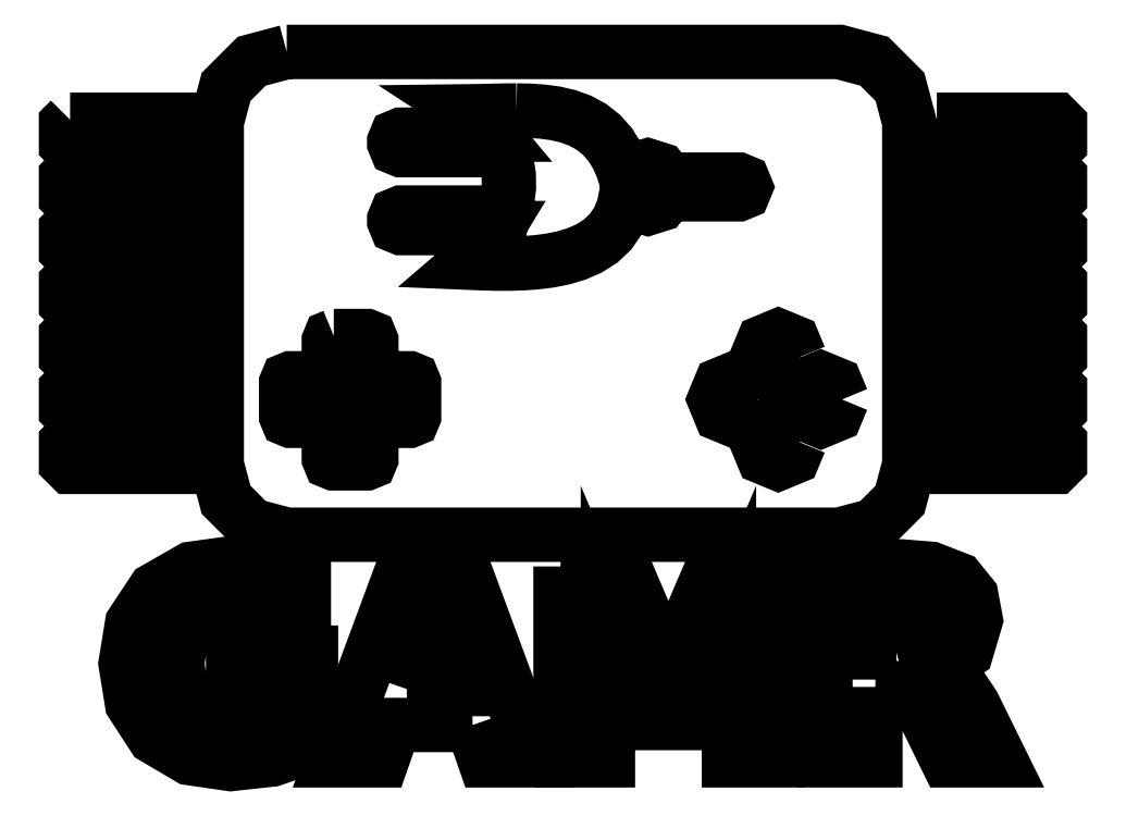
<metadata>
{"format":"dxf","ext":"dxf","renderer":"ezdxf+matplotlib","layout":"modelspace","background":"white","min_lineweight":24,"dpi":150}
</metadata>
<code>
0
SECTION
2
ENTITIES
0
LWPOLYLINE
8
Layer_1
90
49
70
1
10
42.16
20
136
30
0
10
51.76
20
136
30
0
10
61.35
20
136
30
0
10
70.95
20
136
30
0
10
80.55
20
136
30
0
10
90.14
20
136
30
0
10
99.74
20
136
30
0
10
109.3
20
136
30
0
10
118.9
20
136
30
0
10
128.5
20
136
30
0
10
138.1
20
136
30
0
10
147.7
20
136
30
0
10
154.4
20
134.3
30
0
10
159.3
20
129.4
30
0
10
161.1
20
122.7
30
0
10
161.1
20
113.3
30
0
10
161.1
20
104
30
0
10
161.1
20
94.6
30
0
10
161.1
20
85.24
30
0
10
161.1
20
75.89
30
0
10
161.1
20
66.53
30
0
10
161.1
20
57.17
30
0
10
159.3
20
50.48
30
0
10
154.4
20
45.59
30
0
10
147.7
20
43.81
30
0
10
138.1
20
43.81
30
0
10
128.5
20
43.81
30
0
10
118.9
20
43.81
30
0
10
109.3
20
43.81
30
0
10
99.74
20
43.81
30
0
10
90.15
20
43.81
30
0
10
80.55
20
43.81
30
0
10
70.95
20
43.81
30
0
10
61.36
20
43.81
30
0
10
51.76
20
43.81
30
0
10
42.16
20
43.81
30
0
10
35.47
20
45.59
30
0
10
30.58
20
50.48
30
0
10
28.8
20
57.17
30
0
10
28.8
20
66.53
30
0
10
28.8
20
75.89
30
0
10
28.8
20
85.24
30
0
10
28.8
20
94.6
30
0
10
28.8
20
104
30
0
10
28.8
20
113.3
30
0
10
28.8
20
122.7
30
0
10
30.58
20
129.4
30
0
10
35.47
20
134.3
30
0
10
42.16
20
136
30
0
0
LWPOLYLINE
8
Layer_1
90
13
70
1
10
0.7772
20
123.1
30
0
10
8.364
20
123.1
30
0
10
15.95
20
123.1
30
0
10
23.54
20
123.1
30
0
10
24.31
20
122.3
30
0
10
24.31
20
118.5
30
0
10
23.54
20
117.7
30
0
10
15.95
20
117.7
30
0
10
8.364
20
117.7
30
0
10
0.7772
20
117.7
30
0
10
0
20
118.5
30
0
10
0
20
122.3
30
0
10
0.7772
20
123.1
30
0
0
LWPOLYLINE
8
Layer_1
90
13
70
1
10
0.7772
20
112.9
30
0
10
8.364
20
112.9
30
0
10
15.95
20
112.9
30
0
10
23.54
20
112.9
30
0
10
24.31
20
112.1
30
0
10
24.31
20
108.3
30
0
10
23.54
20
107.6
30
0
10
15.95
20
107.6
30
0
10
8.364
20
107.6
30
0
10
0.7772
20
107.6
30
0
10
0
20
108.3
30
0
10
0
20
112.1
30
0
10
0.7772
20
112.9
30
0
0
LWPOLYLINE
8
Layer_1
90
13
70
1
10
0.7772
20
102.8
30
0
10
8.364
20
102.8
30
0
10
15.95
20
102.8
30
0
10
23.54
20
102.8
30
0
10
24.31
20
102
30
0
10
24.31
20
98.17
30
0
10
23.54
20
97.4
30
0
10
15.95
20
97.4
30
0
10
8.364
20
97.4
30
0
10
0.7772
20
97.4
30
0
10
0
20
98.17
30
0
10
0
20
102
30
0
10
0.7772
20
102.8
30
0
0
LWPOLYLINE
8
Layer_1
90
13
70
1
10
0.7772
20
92.6
30
0
10
8.364
20
92.6
30
0
10
15.95
20
92.6
30
0
10
23.54
20
92.6
30
0
10
24.31
20
91.83
30
0
10
24.31
20
88.02
30
0
10
23.54
20
87.24
30
0
10
15.95
20
87.24
30
0
10
8.364
20
87.24
30
0
10
0.7772
20
87.24
30
0
10
0
20
88.02
30
0
10
0
20
91.83
30
0
10
0.7772
20
92.6
30
0
0
LWPOLYLINE
8
Layer_1
90
13
70
1
10
0.7772
20
82.45
30
0
10
8.364
20
82.45
30
0
10
15.95
20
82.45
30
0
10
23.54
20
82.45
30
0
10
24.31
20
81.67
30
0
10
24.31
20
77.86
30
0
10
23.54
20
77.08
30
0
10
15.95
20
77.08
30
0
10
8.364
20
77.08
30
0
10
0.7772
20
77.08
30
0
10
0
20
77.86
30
0
10
0
20
81.67
30
0
10
0.7772
20
82.45
30
0
0
LWPOLYLINE
8
Layer_1
90
13
70
1
10
0.7772
20
72.29
30
0
10
8.364
20
72.29
30
0
10
15.95
20
72.29
30
0
10
23.54
20
72.29
30
0
10
24.31
20
71.51
30
0
10
24.31
20
67.7
30
0
10
23.54
20
66.93
30
0
10
15.95
20
66.93
30
0
10
8.364
20
66.93
30
0
10
0.7772
20
66.93
30
0
10
0
20
67.7
30
0
10
0
20
71.51
30
0
10
0.7772
20
72.29
30
0
0
LWPOLYLINE
8
Layer_1
90
13
70
1
10
0.7772
20
62.13
30
0
10
8.364
20
62.13
30
0
10
15.95
20
62.13
30
0
10
23.54
20
62.13
30
0
10
24.31
20
61.36
30
0
10
24.31
20
57.55
30
0
10
23.54
20
56.77
30
0
10
15.95
20
56.77
30
0
10
8.364
20
56.77
30
0
10
0.7772
20
56.77
30
0
10
0
20
57.55
30
0
10
0
20
61.36
30
0
10
0.7772
20
62.13
30
0
0
LWPOLYLINE
8
Layer_1
90
13
70
1
10
166.4
20
123.1
30
0
10
173.9
20
123.1
30
0
10
181.5
20
123.1
30
0
10
189.1
20
123.1
30
0
10
189.9
20
122.3
30
0
10
189.9
20
118.5
30
0
10
189.1
20
117.7
30
0
10
181.5
20
117.7
30
0
10
173.9
20
117.7
30
0
10
166.4
20
117.7
30
0
10
165.6
20
118.5
30
0
10
165.6
20
122.3
30
0
10
166.4
20
123.1
30
0
0
LWPOLYLINE
8
Layer_1
90
13
70
1
10
166.4
20
112.9
30
0
10
173.9
20
112.9
30
0
10
181.5
20
112.9
30
0
10
189.1
20
112.9
30
0
10
189.9
20
112.1
30
0
10
189.9
20
108.3
30
0
10
189.1
20
107.6
30
0
10
181.5
20
107.6
30
0
10
173.9
20
107.6
30
0
10
166.4
20
107.6
30
0
10
165.6
20
108.3
30
0
10
165.6
20
112.1
30
0
10
166.4
20
112.9
30
0
0
LWPOLYLINE
8
Layer_1
90
13
70
1
10
166.4
20
102.8
30
0
10
173.9
20
102.8
30
0
10
181.5
20
102.8
30
0
10
189.1
20
102.8
30
0
10
189.9
20
102
30
0
10
189.9
20
98.17
30
0
10
189.1
20
97.4
30
0
10
181.5
20
97.4
30
0
10
173.9
20
97.4
30
0
10
166.4
20
97.4
30
0
10
165.6
20
98.17
30
0
10
165.6
20
102
30
0
10
166.4
20
102.8
30
0
0
LWPOLYLINE
8
Layer_1
90
13
70
1
10
166.4
20
92.6
30
0
10
173.9
20
92.6
30
0
10
181.5
20
92.6
30
0
10
189.1
20
92.6
30
0
10
189.9
20
91.83
30
0
10
189.9
20
88.02
30
0
10
189.1
20
87.24
30
0
10
181.5
20
87.24
30
0
10
173.9
20
87.24
30
0
10
166.4
20
87.24
30
0
10
165.6
20
88.02
30
0
10
165.6
20
91.83
30
0
10
166.4
20
92.6
30
0
0
LWPOLYLINE
8
Layer_1
90
13
70
1
10
166.4
20
82.45
30
0
10
173.9
20
82.45
30
0
10
181.5
20
82.45
30
0
10
189.1
20
82.45
30
0
10
189.9
20
81.67
30
0
10
189.9
20
77.86
30
0
10
189.1
20
77.08
30
0
10
181.5
20
77.08
30
0
10
173.9
20
77.08
30
0
10
166.4
20
77.08
30
0
10
165.6
20
77.86
30
0
10
165.6
20
81.67
30
0
10
166.4
20
82.45
30
0
0
LWPOLYLINE
8
Layer_1
90
13
70
1
10
166.4
20
72.29
30
0
10
173.9
20
72.29
30
0
10
181.5
20
72.29
30
0
10
189.1
20
72.29
30
0
10
189.9
20
71.51
30
0
10
189.9
20
67.7
30
0
10
189.1
20
66.93
30
0
10
181.5
20
66.93
30
0
10
173.9
20
66.93
30
0
10
166.4
20
66.93
30
0
10
165.6
20
67.7
30
0
10
165.6
20
71.51
30
0
10
166.4
20
72.29
30
0
0
LWPOLYLINE
8
Layer_1
90
13
70
1
10
166.4
20
62.13
30
0
10
173.9
20
62.13
30
0
10
181.5
20
62.13
30
0
10
189.1
20
62.13
30
0
10
189.9
20
61.36
30
0
10
189.9
20
57.55
30
0
10
189.1
20
56.77
30
0
10
181.5
20
56.77
30
0
10
173.9
20
56.77
30
0
10
166.4
20
56.77
30
0
10
165.6
20
57.55
30
0
10
165.6
20
61.36
30
0
10
166.4
20
62.13
30
0
0
LWPOLYLINE
8
Layer_1
90
108
70
1
10
86.05
20
124.8
30
0
10
83.73
20
124.8
30
0
10
81.42
20
124.8
30
0
10
79.1
20
124.7
30
0
10
76.78
20
124.7
30
0
10
78.67
20
123.5
30
0
10
80.36
20
122
30
0
10
81.8
20
120.2
30
0
10
79.27
20
120.2
30
0
10
76.73
20
120.2
30
0
10
74.2
20
120.2
30
0
10
71.67
20
120.2
30
0
10
69.13
20
120.2
30
0
10
66.6
20
120.2
30
0
10
64.06
20
120.2
30
0
10
63.1
20
119.8
30
0
10
62.7
20
118.9
30
0
10
62.7
20
118.6
30
0
10
63.1
20
117.7
30
0
10
64.06
20
117.3
30
0
10
66.48
20
117.3
30
0
10
68.91
20
117.3
30
0
10
71.33
20
117.3
30
0
10
73.75
20
117.3
30
0
10
76.17
20
117.3
30
0
10
78.6
20
117.3
30
0
10
81.02
20
117.3
30
0
10
83.44
20
117.3
30
0
10
84.19
20
115
30
0
10
84.58
20
112.6
30
0
10
84.61
20
110.1
30
0
10
84.31
20
107.7
30
0
10
83.69
20
105.3
30
0
10
81.24
20
105.3
30
0
10
78.78
20
105.3
30
0
10
76.33
20
105.3
30
0
10
73.88
20
105.3
30
0
10
71.42
20
105.3
30
0
10
68.97
20
105.3
30
0
10
66.52
20
105.3
30
0
10
64.06
20
105.3
30
0
10
63.1
20
105
30
0
10
62.7
20
104
30
0
10
62.7
20
103.7
30
0
10
63.1
20
102.8
30
0
10
64.06
20
102.4
30
0
10
66.68
20
102.4
30
0
10
69.3
20
102.4
30
0
10
71.92
20
102.4
30
0
10
74.55
20
102.4
30
0
10
77.17
20
102.4
30
0
10
79.79
20
102.4
30
0
10
82.41
20
102.4
30
0
10
81.27
20
100.5
30
0
10
79.94
20
98.78
30
0
10
78.44
20
97.2
30
0
10
76.78
20
95.78
30
0
10
79.4
20
95.67
30
0
10
82.01
20
95.6
30
0
10
84.63
20
95.59
30
0
10
87.25
20
95.66
30
0
10
89.86
20
95.85
30
0
10
92.45
20
96.18
30
0
10
95.02
20
96.7
30
0
10
97.53
20
97.45
30
0
10
99.93
20
98.49
30
0
10
102.1
20
99.9
30
0
10
104
20
101.7
30
0
10
105.5
20
103.9
30
0
10
106.5
20
106.3
30
0
10
107
20
108.8
30
0
10
107.4
20
108.8
30
0
10
108.8
20
106.9
30
0
10
111.2
20
106.2
30
0
10
113.5
20
106.9
30
0
10
115
20
108.8
30
0
10
117.2
20
108.8
30
0
10
119.5
20
108.8
30
0
10
121.7
20
108.8
30
0
10
124
20
108.8
30
0
10
126.2
20
108.8
30
0
10
128.4
20
108.8
30
0
10
129.4
20
109.2
30
0
10
129.8
20
110.2
30
0
10
129.4
20
111.2
30
0
10
128.4
20
111.6
30
0
10
126.2
20
111.6
30
0
10
124
20
111.6
30
0
10
121.7
20
111.6
30
0
10
119.5
20
111.6
30
0
10
117.2
20
111.6
30
0
10
115
20
111.6
30
0
10
113.5
20
113.6
30
0
10
111.2
20
114.3
30
0
10
108.8
20
113.6
30
0
10
107.4
20
111.6
30
0
10
107
20
111.6
30
0
10
106.3
20
114
30
0
10
105.2
20
116.3
30
0
10
103.9
20
118.3
30
0
10
102.3
20
120.2
30
0
10
100.4
20
121.7
30
0
10
98.19
20
122.9
30
0
10
95.86
20
123.8
30
0
10
93.45
20
124.3
30
0
10
91
20
124.6
30
0
10
88.53
20
124.8
30
0
10
86.05
20
124.8
30
0
0
LWPOLYLINE
8
Layer_1
90
9
70
1
10
140.1
20
77.73
30
0
10
138.9
20
74.86
30
0
10
136.1
20
73.67
30
0
10
133.2
20
74.86
30
0
10
132
20
77.73
30
0
10
133.2
20
80.61
30
0
10
136.1
20
81.8
30
0
10
138.9
20
80.61
30
0
10
140.1
20
77.73
30
0
0
LWPOLYLINE
8
Layer_1
90
9
70
1
10
140.1
20
61.49
30
0
10
138.9
20
58.61
30
0
10
136.1
20
57.42
30
0
10
133.2
20
58.61
30
0
10
132
20
61.49
30
0
10
133.2
20
64.36
30
0
10
136.1
20
65.55
30
0
10
138.9
20
64.36
30
0
10
140.1
20
61.49
30
0
0
LWPOLYLINE
8
Layer_1
90
9
70
1
10
148.2
20
69.64
30
0
10
147.1
20
66.77
30
0
10
144.2
20
65.58
30
0
10
141.3
20
66.77
30
0
10
140.1
20
69.64
30
0
10
141.3
20
72.52
30
0
10
144.2
20
73.71
30
0
10
147.1
20
72.52
30
0
10
148.2
20
69.64
30
0
0
LWPOLYLINE
8
Layer_1
90
9
70
1
10
132
20
69.64
30
0
10
130.8
20
66.77
30
0
10
127.9
20
65.58
30
0
10
125.1
20
66.77
30
0
10
123.9
20
69.64
30
0
10
125.1
20
72.52
30
0
10
127.9
20
73.71
30
0
10
130.8
20
72.52
30
0
10
132
20
69.64
30
0
0
LWPOLYLINE
8
Layer_1
90
29
70
1
10
51.15
20
81.77
30
0
10
50.48
20
81.49
30
0
10
50.21
20
80.83
30
0
10
50.21
20
73.7
30
0
10
42.99
20
73.7
30
0
10
42.32
20
73.42
30
0
10
42.04
20
72.75
30
0
10
42.04
20
66.51
30
0
10
42.32
20
65.85
30
0
10
42.99
20
65.57
30
0
10
50.21
20
65.57
30
0
10
50.21
20
58.39
30
0
10
50.48
20
57.72
30
0
10
51.15
20
57.45
30
0
10
57.39
20
57.45
30
0
10
58.06
20
57.72
30
0
10
58.33
20
58.39
30
0
10
58.33
20
65.57
30
0
10
65.55
20
65.57
30
0
10
66.22
20
65.85
30
0
10
66.5
20
66.51
30
0
10
66.5
20
72.75
30
0
10
66.22
20
73.42
30
0
10
65.55
20
73.7
30
0
10
58.33
20
73.7
30
0
10
58.33
20
80.83
30
0
10
58.06
20
81.49
30
0
10
57.39
20
81.77
30
0
10
51.15
20
81.77
30
0
0
LWPOLYLINE
8
Layer_1
90
32
70
1
10
46.8
20
3.473
30
0
10
39.38
20
0.8682
30
0
10
31.44
20
5e-06
30
0
10
23.59
20
1.142
30
0
10
16.78
20
5.159
30
0
10
12.6
20
11.59
30
0
10
11.38
20
19.2
30
0
10
12.62
20
26.85
30
0
10
16.88
20
33.29
30
0
10
23.91
20
37.3
30
0
10
31.97
20
38.42
30
0
10
39.03
20
37.73
30
0
10
45.43
20
35.67
30
0
10
45.43
20
28
30
0
10
39.26
20
30.63
30
0
10
33.13
20
31.5
30
0
10
28.08
20
30.7
30
0
10
24.33
20
28.3
30
0
10
22.02
20
24.44
30
0
10
21.25
20
19.2
30
0
10
21.99
20
13.99
30
0
10
24.23
20
10.12
30
0
10
27.83
20
7.72
30
0
10
32.68
20
6.921
30
0
10
35.44
20
7.094
30
0
10
37.74
20
7.689
30
0
10
37.74
20
14.88
30
0
10
31.92
20
14.88
30
0
10
31.92
20
21.28
30
0
10
39.36
20
21.28
30
0
10
46.8
20
21.28
30
0
10
46.8
20
12.38
30
0
0
LWPOLYLINE
8
Layer_1
90
16
70
1
10
77.66
20
7.466
30
0
10
70.19
20
7.466
30
0
10
62.72
20
7.466
30
0
10
60.37
20
0.7193
30
0
10
50.77
20
0.7193
30
0
10
54.2
20
9.978
30
0
10
57.63
20
19.24
30
0
10
61.05
20
28.49
30
0
10
64.48
20
37.75
30
0
10
70.18
20
37.75
30
0
10
75.87
20
37.75
30
0
10
79.3
20
28.49
30
0
10
82.73
20
19.24
30
0
10
86.16
20
9.978
30
0
10
89.59
20
0.7193
30
0
10
79.99
20
0.7193
30
0
0
LWPOLYLINE
8
Layer_1
90
6
70
1
10
65.1
20
14.34
30
0
10
70.18
20
14.34
30
0
10
75.25
20
14.34
30
0
10
72.72
20
21.7
30
0
10
70.19
20
29.07
30
0
10
67.65
20
21.7
30
0
0
LWPOLYLINE
8
Layer_1
90
33
70
1
10
94.47
20
37.75
30
0
10
100.5
20
37.75
30
0
10
106.6
20
37.75
30
0
10
109.4
20
31.15
30
0
10
112.2
20
24.54
30
0
10
115.1
20
17.93
30
0
10
117.9
20
24.54
30
0
10
120.7
20
31.15
30
0
10
123.5
20
37.75
30
0
10
129.6
20
37.75
30
0
10
135.7
20
37.75
30
0
10
135.7
20
28.49
30
0
10
135.7
20
19.24
30
0
10
135.7
20
9.978
30
0
10
135.7
20
0.7193
30
0
10
126.6
20
0.7193
30
0
10
126.6
20
9.748
30
0
10
126.6
20
18.78
30
0
10
126.6
20
27.81
30
0
10
123.8
20
21.15
30
0
10
121
20
14.49
30
0
10
118.1
20
7.838
30
0
10
112.1
20
7.838
30
0
10
109.2
20
14.49
30
0
10
106.4
20
21.15
30
0
10
103.5
20
27.81
30
0
10
103.5
20
18.78
30
0
10
103.5
20
9.748
30
0
10
103.5
20
0.7193
30
0
10
94.47
20
0.7193
30
0
10
94.47
20
9.978
30
0
10
94.47
20
19.24
30
0
10
94.47
20
28.49
30
0
0
LWPOLYLINE
8
Layer_1
90
7
70
1
10
158.6
20
21.33
30
0
10
162.9
20
22.45
30
0
10
164.2
20
26.12
30
0
10
162.9
20
29.74
30
0
10
158.6
20
30.83
30
0
10
154.6
20
30.83
30
0
10
154.6
20
21.33
30
0
0
LWPOLYLINE
8
Layer_1
90
26
70
1
10
154.6
20
14.73
30
0
10
154.6
20
7.727
30
0
10
154.6
20
0.7193
30
0
10
145.1
20
0.7193
30
0
10
145.1
20
9.978
30
0
10
145.1
20
19.24
30
0
10
145.1
20
28.49
30
0
10
145.1
20
37.75
30
0
10
152.4
20
37.75
30
0
10
159.7
20
37.75
30
0
10
165.2
20
37.3
30
0
10
170.4
20
35.3
30
0
10
172.9
20
32.13
30
0
10
173.8
20
27.53
30
0
10
172
20
21.51
30
0
10
166.7
20
18.03
30
0
10
170.2
20
16
30
0
10
173.3
20
11.24
30
0
10
175.9
20
5.978
30
0
10
178.5
20
0.7193
30
0
10
173.4
20
0.7193
30
0
10
168.3
20
0.7193
30
0
10
166.1
20
5.321
30
0
10
163.8
20
9.922
30
0
10
161
20
13.72
30
0
10
157.3
20
14.73
30
0
0
ENDSEC
0
EOF

</code>
